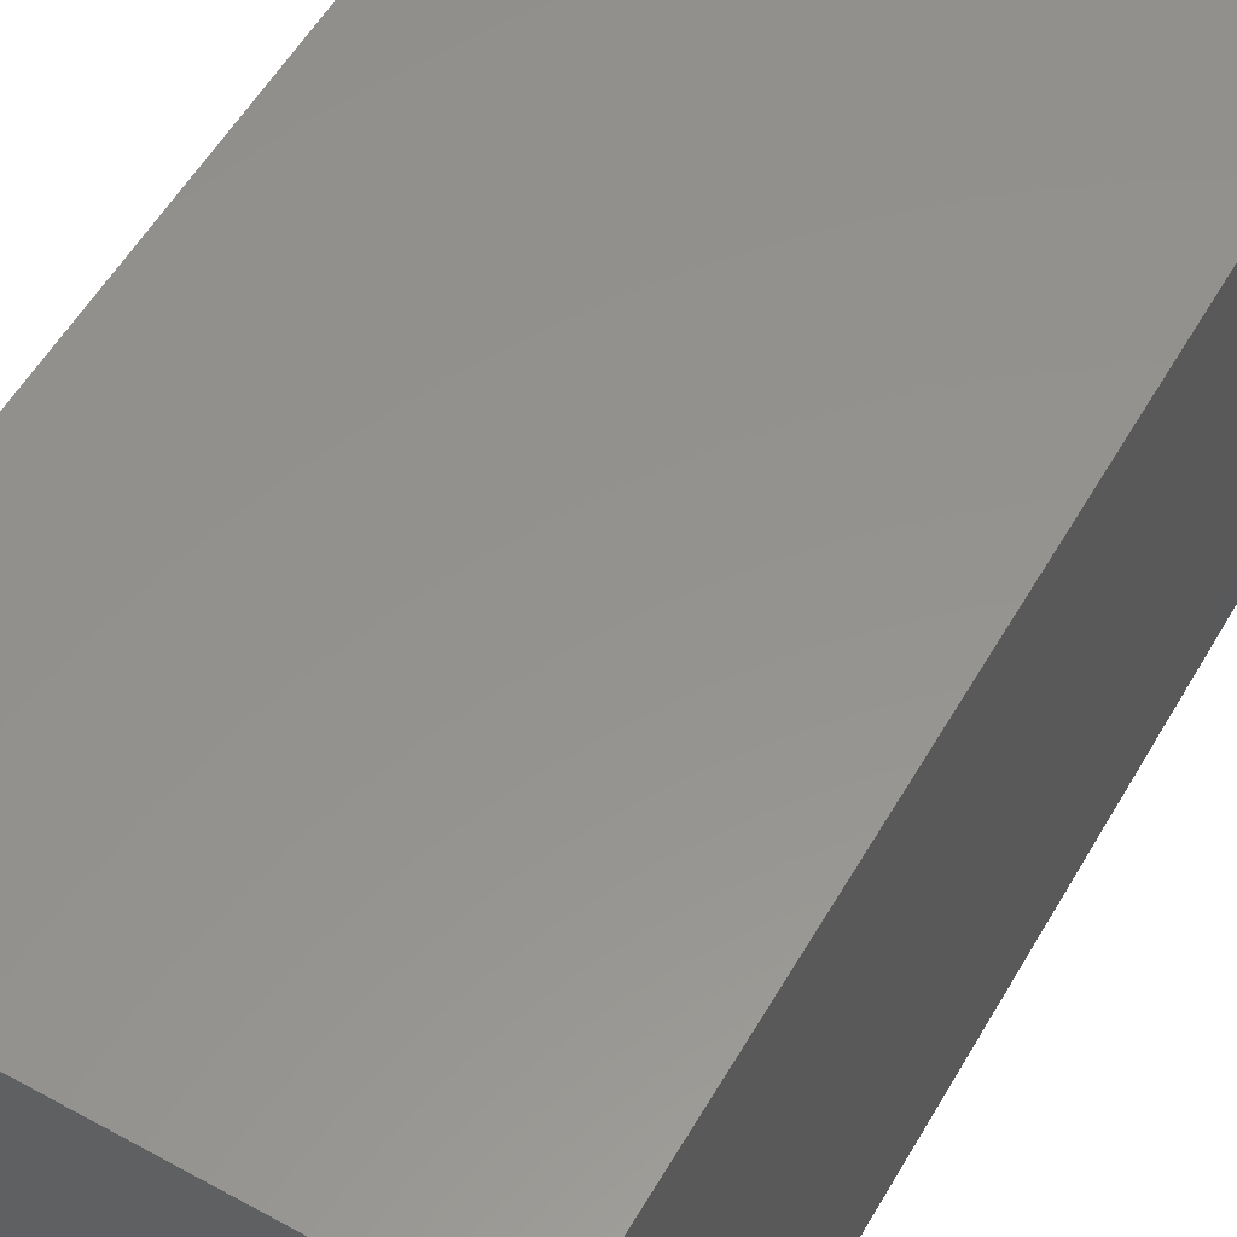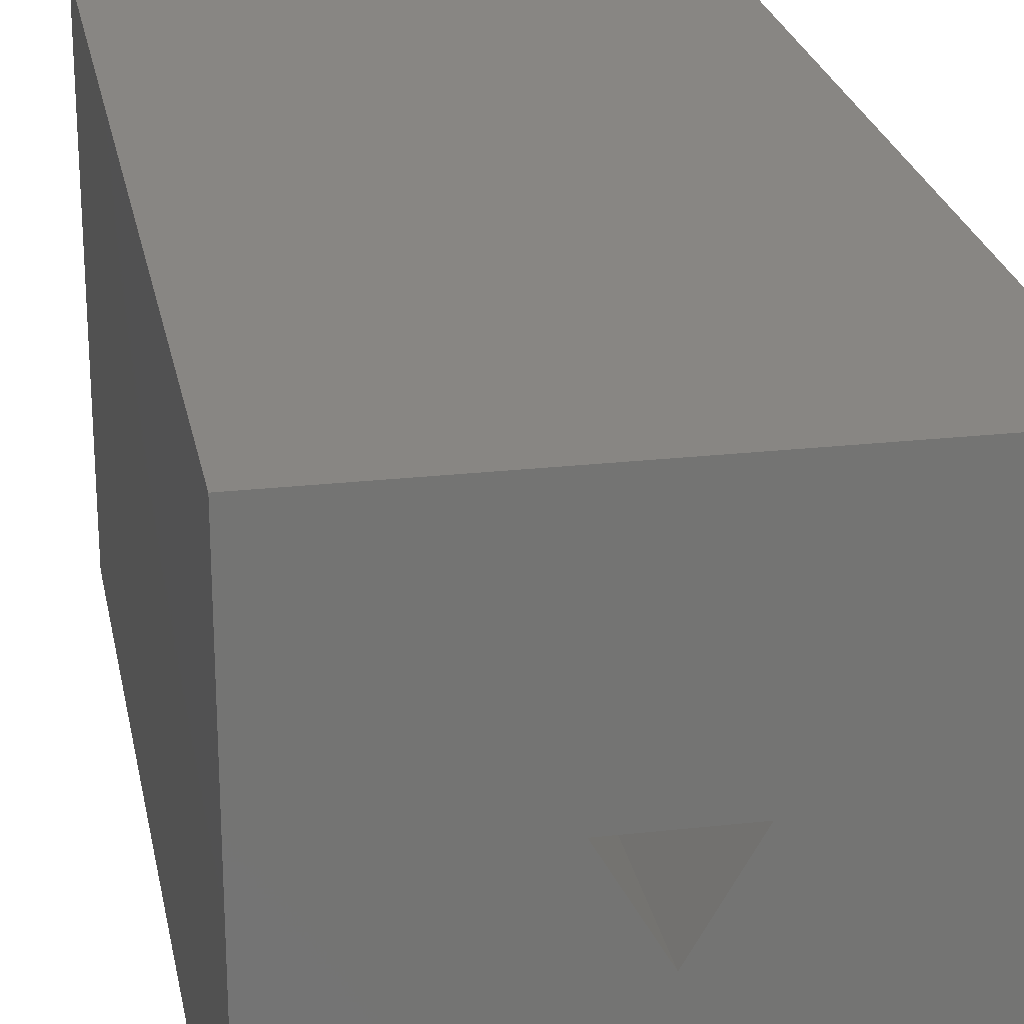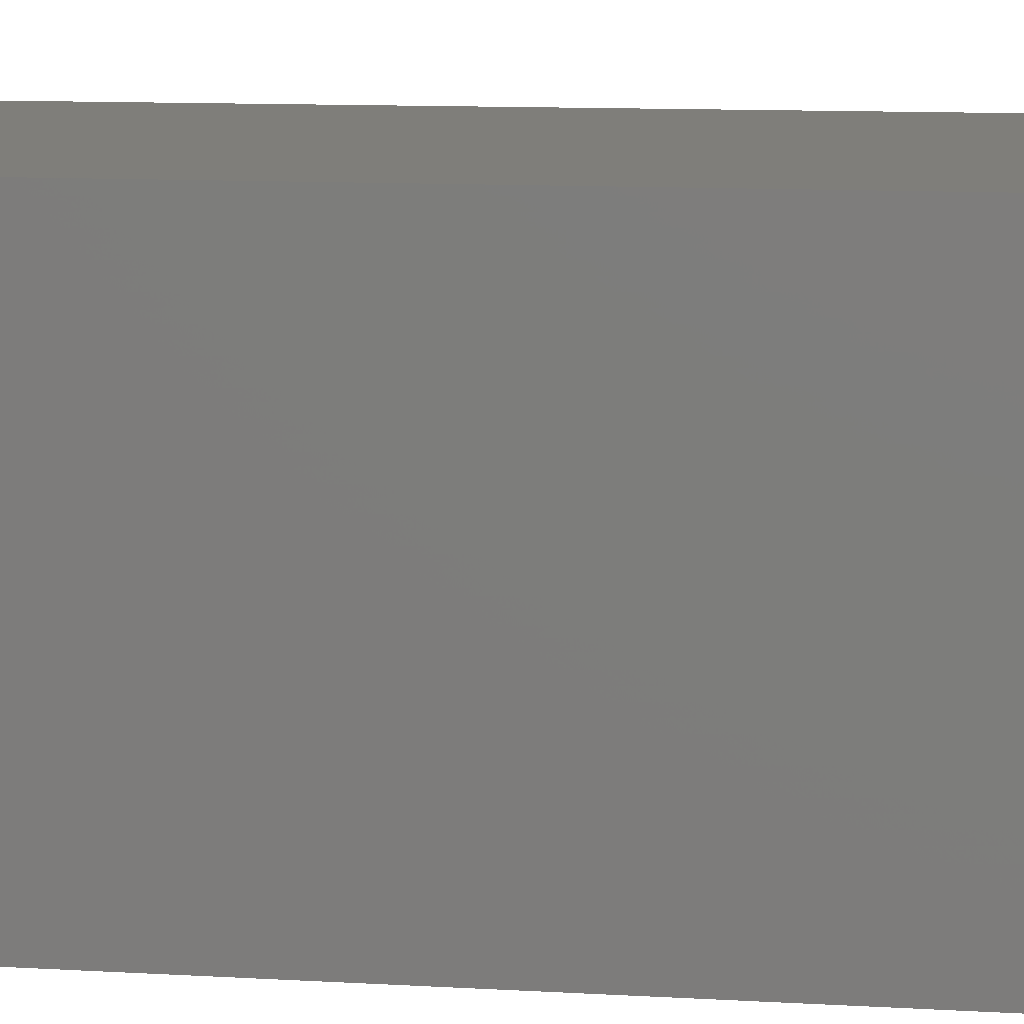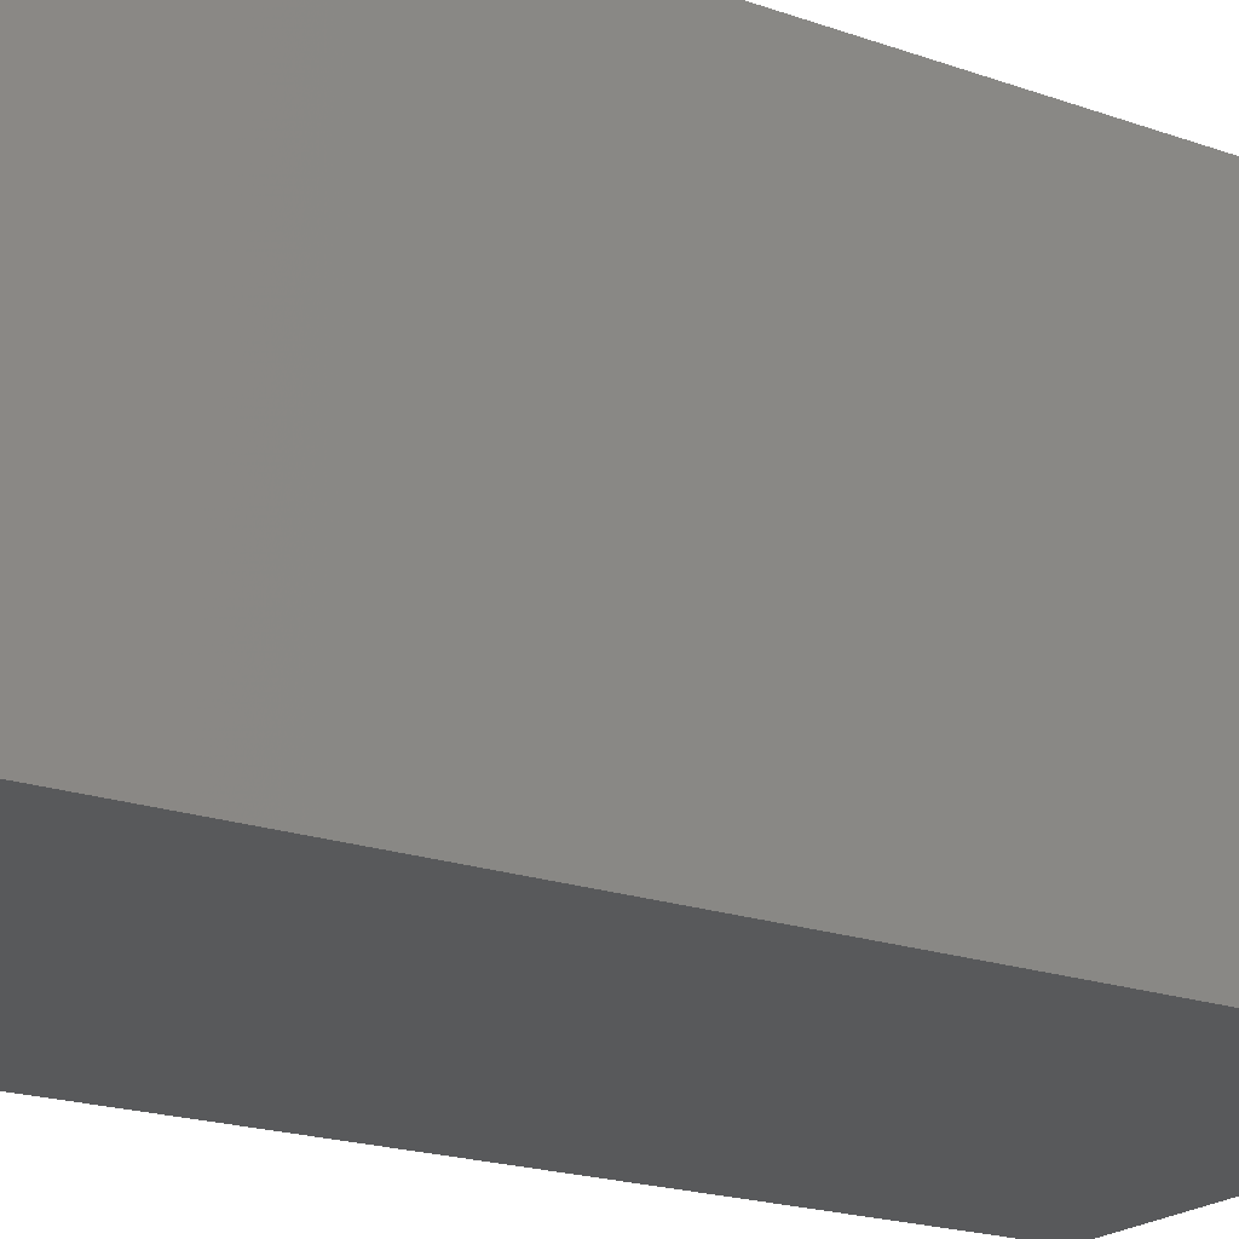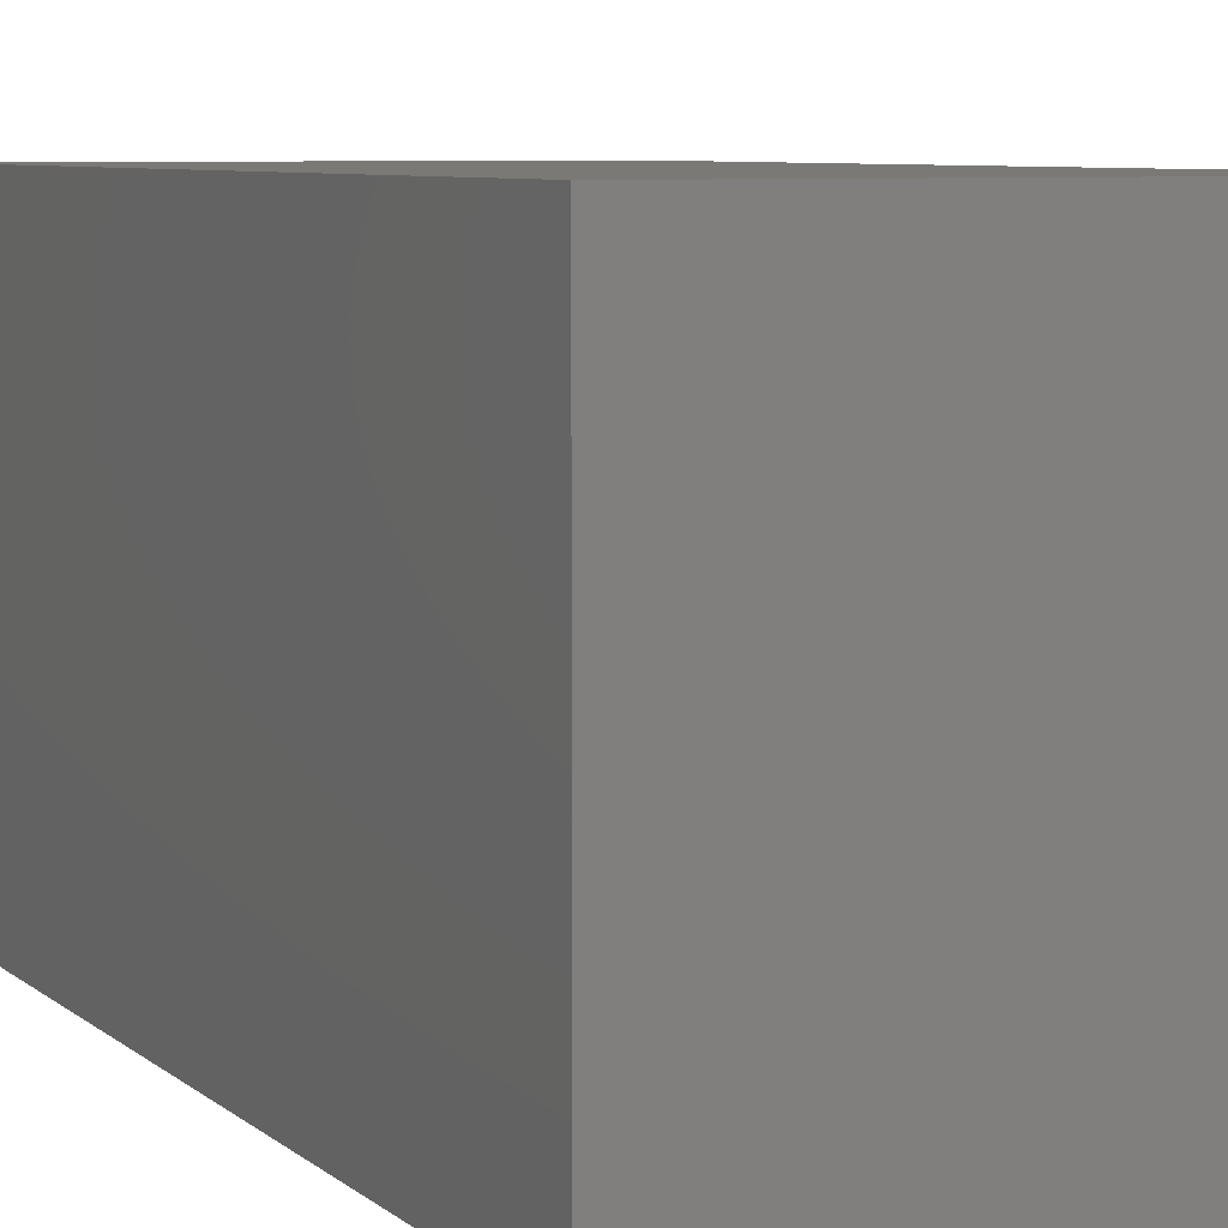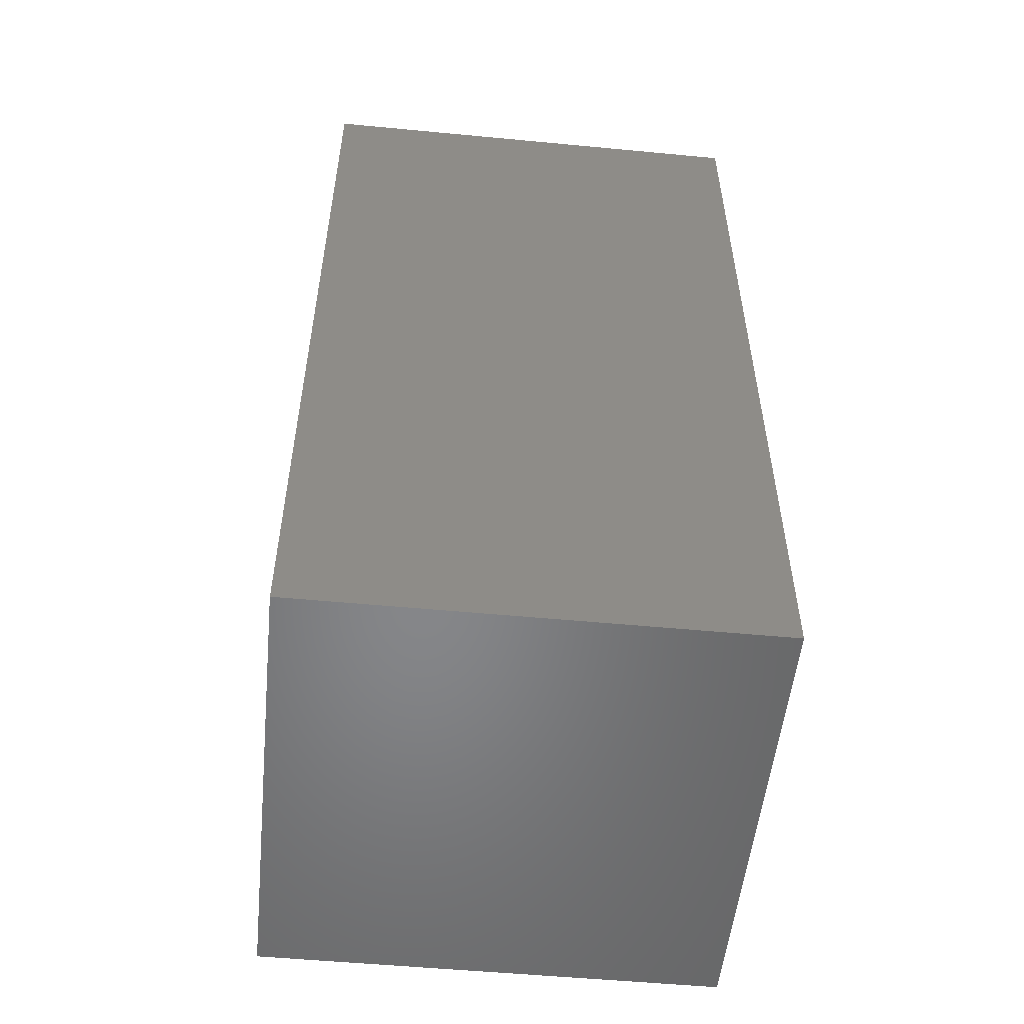
<metadata>
{"format":"stl","ext":"stl","renderer":"f3d","projection":"perspective","resolution":1024,"background":"white","views":[{"elev":56.3,"azim":29.9,"up":"+Y"},{"elev":24.0,"azim":-10.6,"up":"+Y"},{"elev":11.8,"azim":97.7,"up":"+Y"},{"elev":-20.7,"azim":-122.3,"up":"+Y"},{"elev":6.6,"azim":155.3,"up":"+Y"},{"elev":-53.4,"azim":-95.8,"up":"+Z"}]}
</metadata>
<code>
# stl→obj: 14 verts, 24 faces
v 5 0 10
v 5 5 0
v 5 5 10
v 5 0 0
v 3.02 2.8 10
v 1.98 2.8 10
v 0 5 10
v 2.5 1.9 10
v 0 0 10
v 2.5 1.9 1
v 3.02 2.8 1
v 1.98 2.8 1
v 0 0 0
v 0 5 0
f 1 2 3
f 2 1 4
f 3 5 1
f 3 6 5
f 6 3 7
f 8 1 5
f 9 6 7
f 8 9 1
f 6 9 8
f 10 11 12
f 13 7 14
f 7 13 9
f 2 7 3
f 7 2 14
f 13 1 9
f 1 13 4
f 12 5 6
f 5 12 11
f 8 12 6
f 12 8 10
f 10 5 11
f 5 10 8
f 13 2 4
f 2 13 14

</code>
